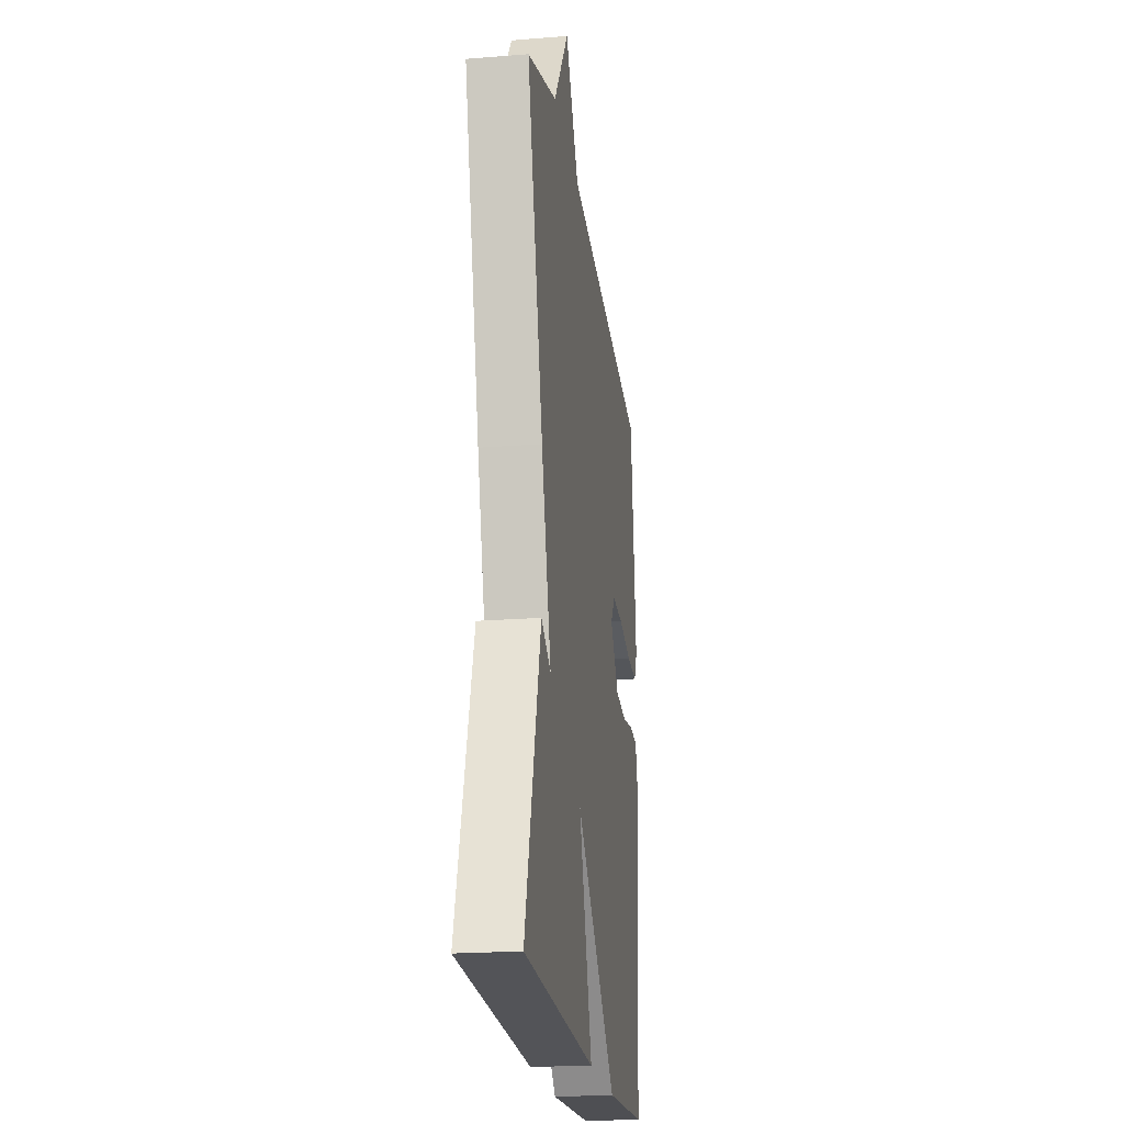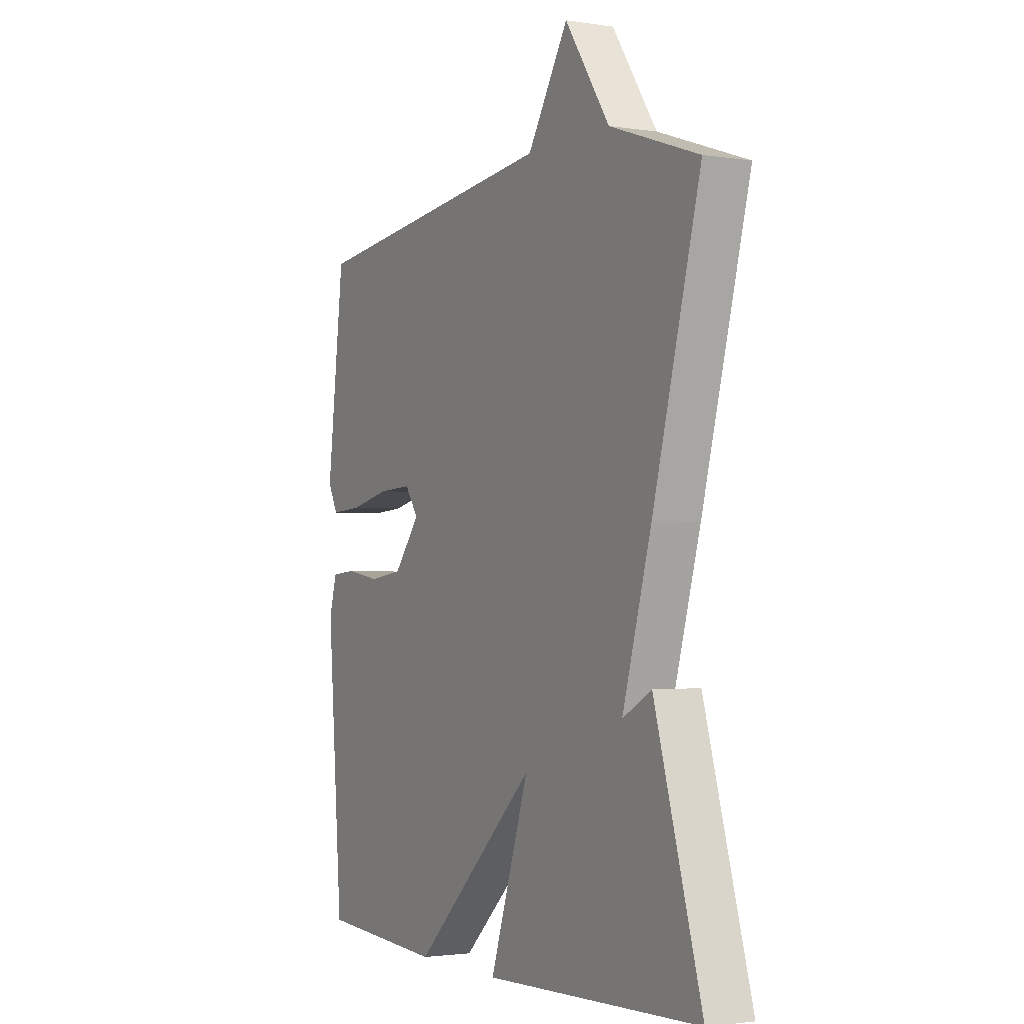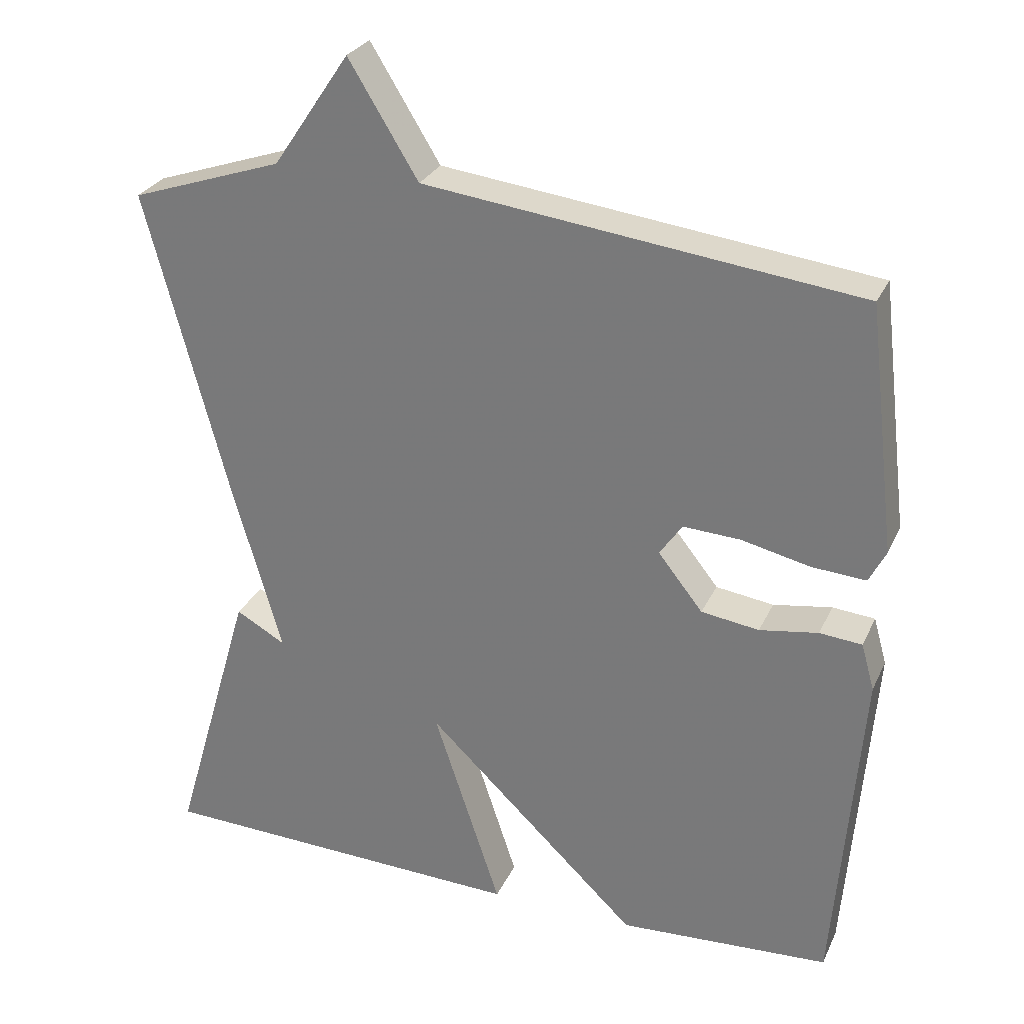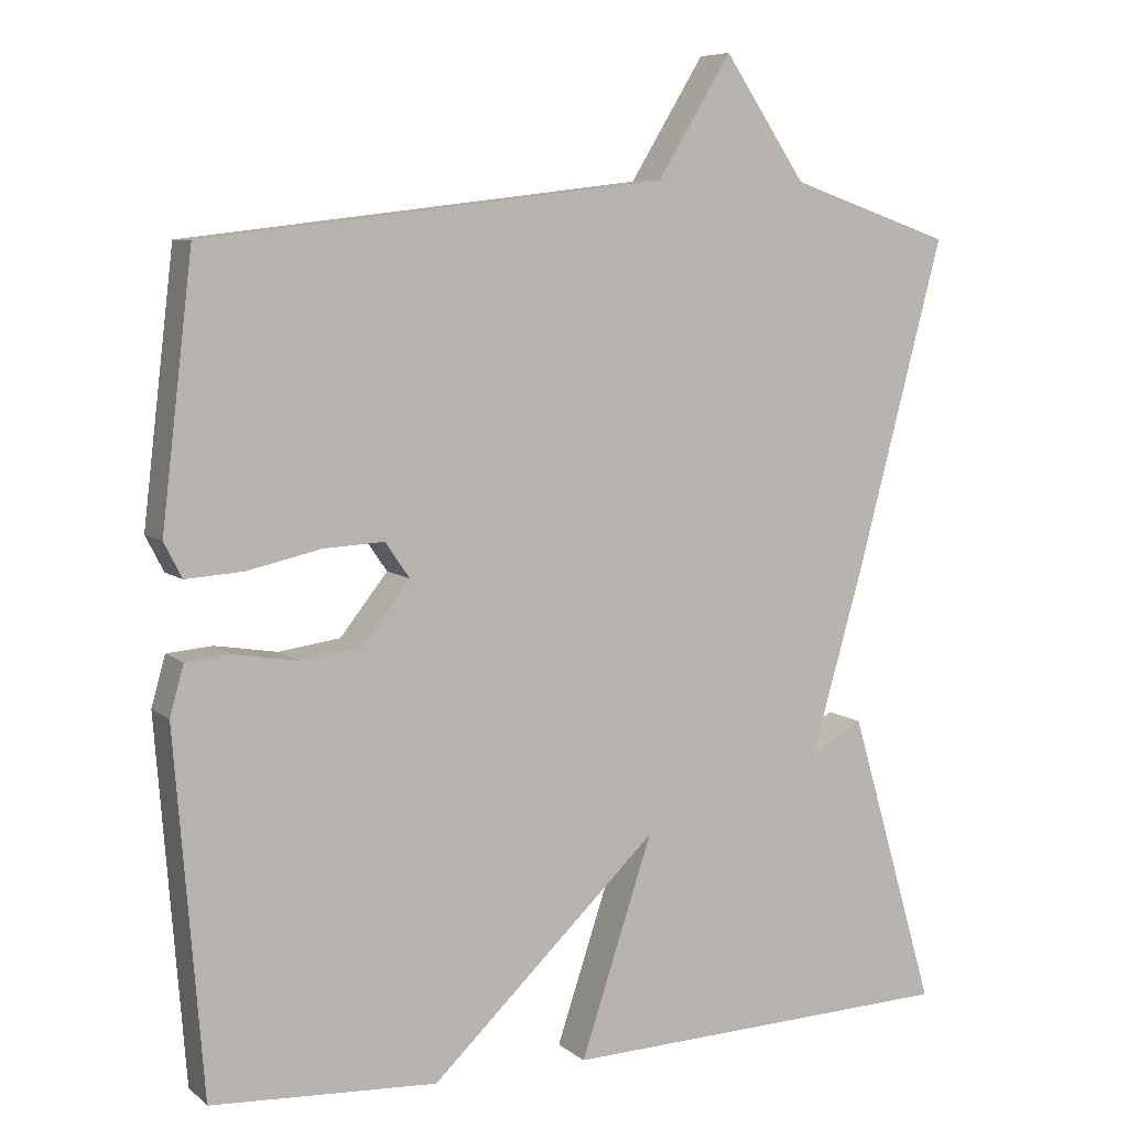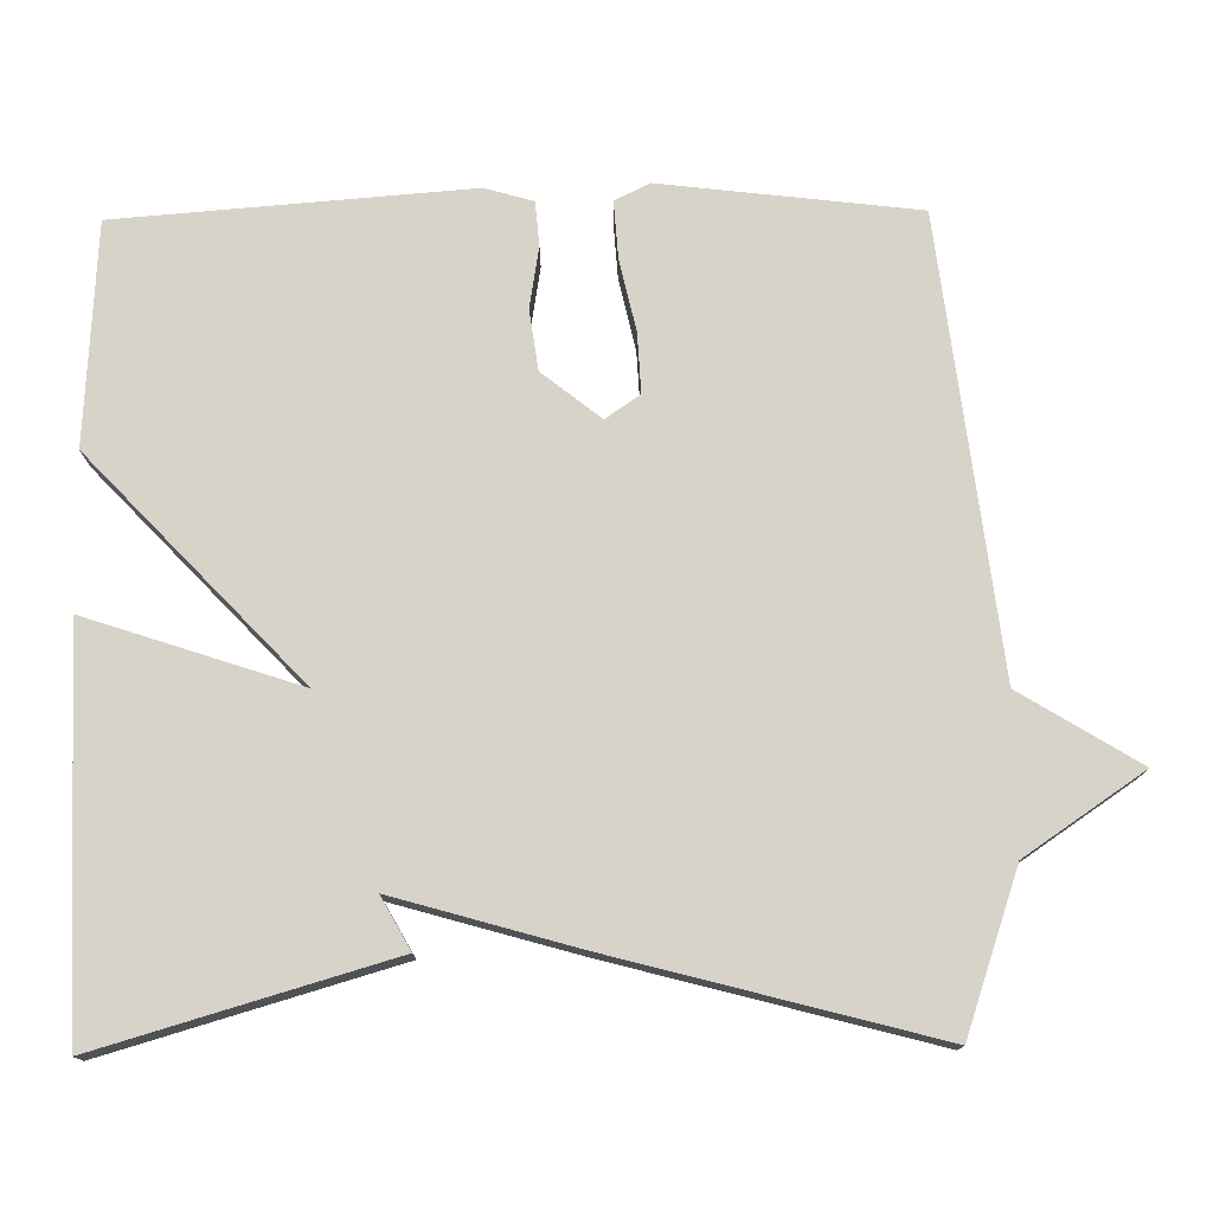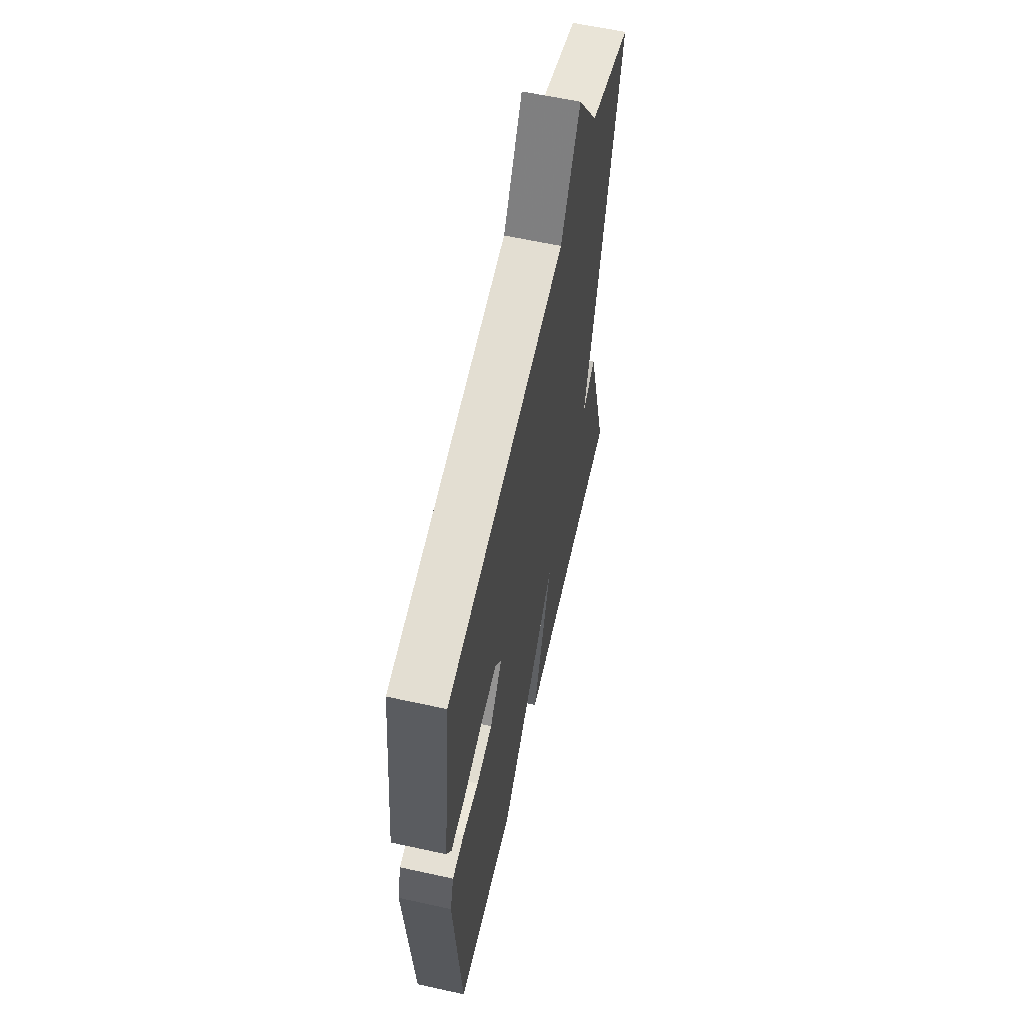
<metadata>
{"format":"obj","ext":"obj","renderer":"f3d","projection":"perspective","resolution":1024,"background":"white","views":[{"elev":-21.5,"azim":-82.1,"up":"+Z"},{"elev":-2.1,"azim":-118.8,"up":"+Z"},{"elev":28.2,"azim":21.1,"up":"+Z"},{"elev":7.3,"azim":153.8,"up":"+Z"},{"elev":76.2,"azim":-90.7,"up":"+Y"},{"elev":60.3,"azim":102.7,"up":"+Z"}]}
</metadata>
<code>
v 0.5 0.07 0.5
v 0.54 0.07 0.164
v 0.517 0.07 0.119
v 0.443 0.07 0.124
v 0.349 0.07 0.145
v 0.271 0.07 0.149
v 0.24 0.07 0.104
v 0.301 0.07 0.027
v 0.38 0.07 0.016
v 0.46 0.07 0.029
v 0.518 0.07 0.024
v 0.536 0.07 -0.04
v 0.5 0.07 -0.5
v 0.21 0.07 -0.517
v -0.082 0.07 -0.239
v 0.01 0.07 -0.517
v -0.5 0.07 -0.5
v -0.389 0.07 -0.12
v -0.321 0.07 -0.158
v -0.389 0.07 0.08
v -0.5 0.07 0.5
v -0.292 0.07 0.571
v -0.187 0.07 0.726
v -0.092 0.07 0.571
v 0.5 0 0.5
v 0.54 0 0.164
v 0.517 0 0.119
v 0.443 0 0.124
v 0.349 0 0.145
v 0.271 0 0.149
v 0.24 0 0.104
v 0.301 0 0.027
v 0.38 0 0.016
v 0.46 0 0.029
v 0.518 0 0.024
v 0.536 0 -0.04
v 0.5 0 -0.5
v 0.21 0 -0.517
v -0.082 0 -0.239
v 0.01 0 -0.517
v -0.5 0 -0.5
v -0.389 0 -0.12
v -0.321 0 -0.158
v -0.389 0 0.08
v -0.5 0 0.5
v -0.292 0 0.571
v -0.187 0 0.726
v -0.092 0 0.571
f 22 23 24
f 22 24 1
f 21 22 1
f 20 21 1
f 19 20 1
f 16 17 18 19
f 15 16 19
f 15 19 1
f 13 14 15
f 12 13 15
f 11 12 15
f 10 11 15
f 9 10 15
f 8 9 15
f 7 8 15
f 6 7 15 1
f 5 6 1 2
f 2 3 4 5
f 48 47 46
f 25 48 46
f 25 46 45
f 25 45 44
f 25 44 43
f 43 42 41 40
f 43 40 39
f 25 43 39
f 39 38 37
f 39 37 36
f 39 36 35
f 39 35 34
f 39 34 33
f 39 33 32
f 39 32 31
f 25 39 31 30
f 26 25 30 29
f 29 28 27 26
f 1 25 26 2
f 2 26 27 3
f 3 27 28 4
f 4 28 29 5
f 5 29 30 6
f 6 30 31 7
f 7 31 32 8
f 8 32 33 9
f 9 33 34 10
f 10 34 35 11
f 11 35 36 12
f 12 36 37 13
f 13 37 38 14
f 14 38 39 15
f 15 39 40 16
f 16 40 41 17
f 17 41 42 18
f 18 42 43 19
f 19 43 44 20
f 20 44 45 21
f 21 45 46 22
f 22 46 47 23
f 23 47 48 24
f 24 48 25 1

</code>
